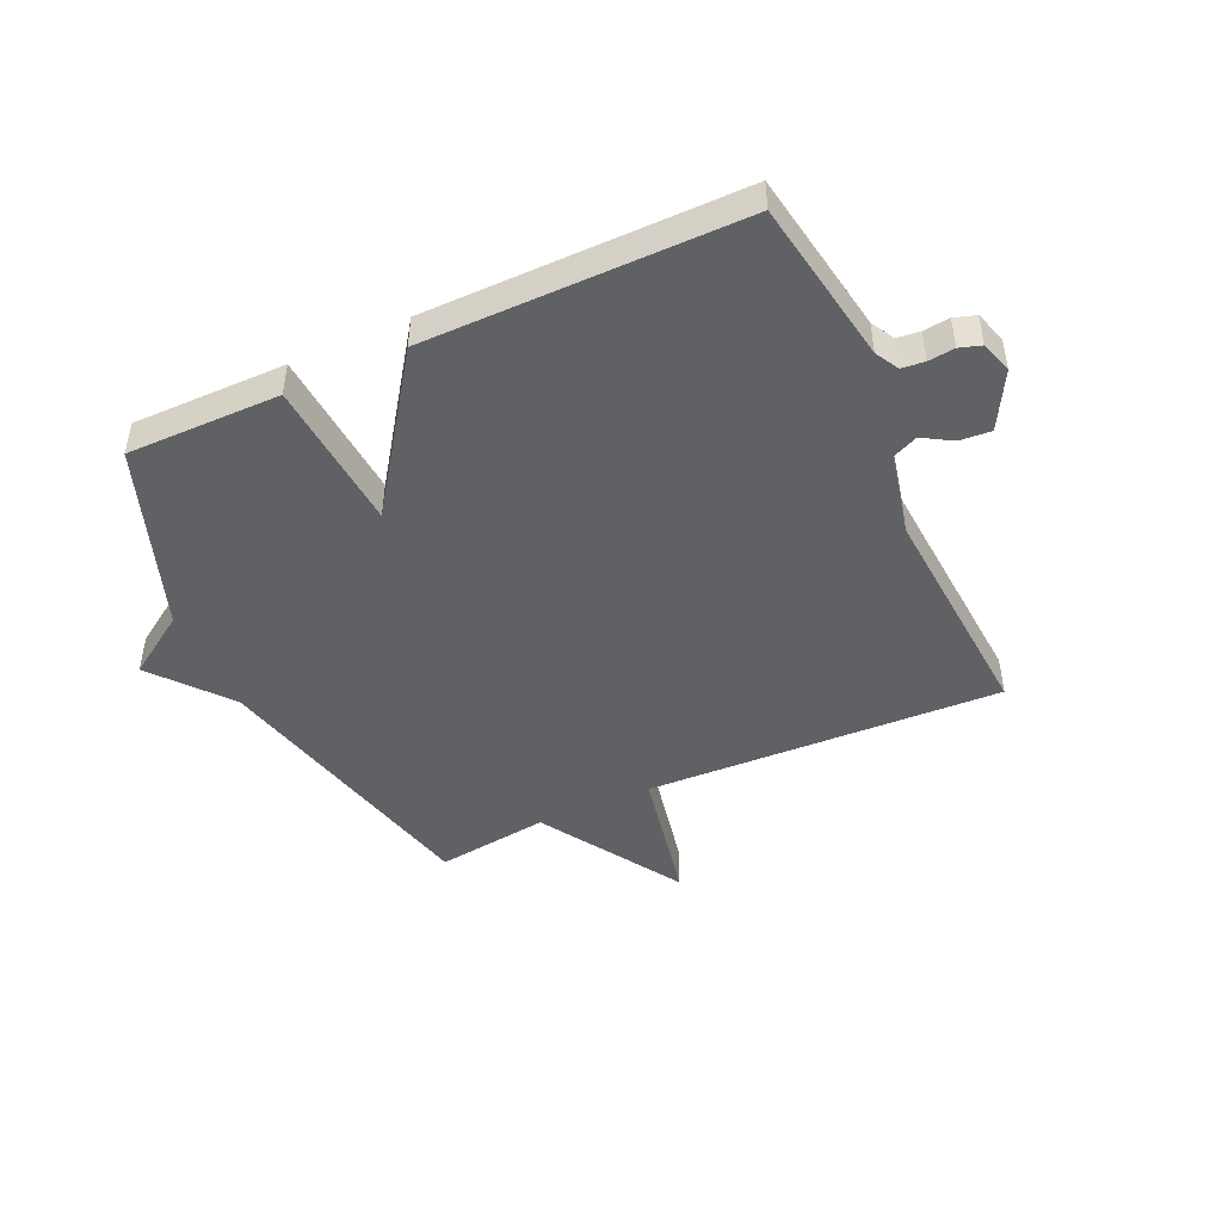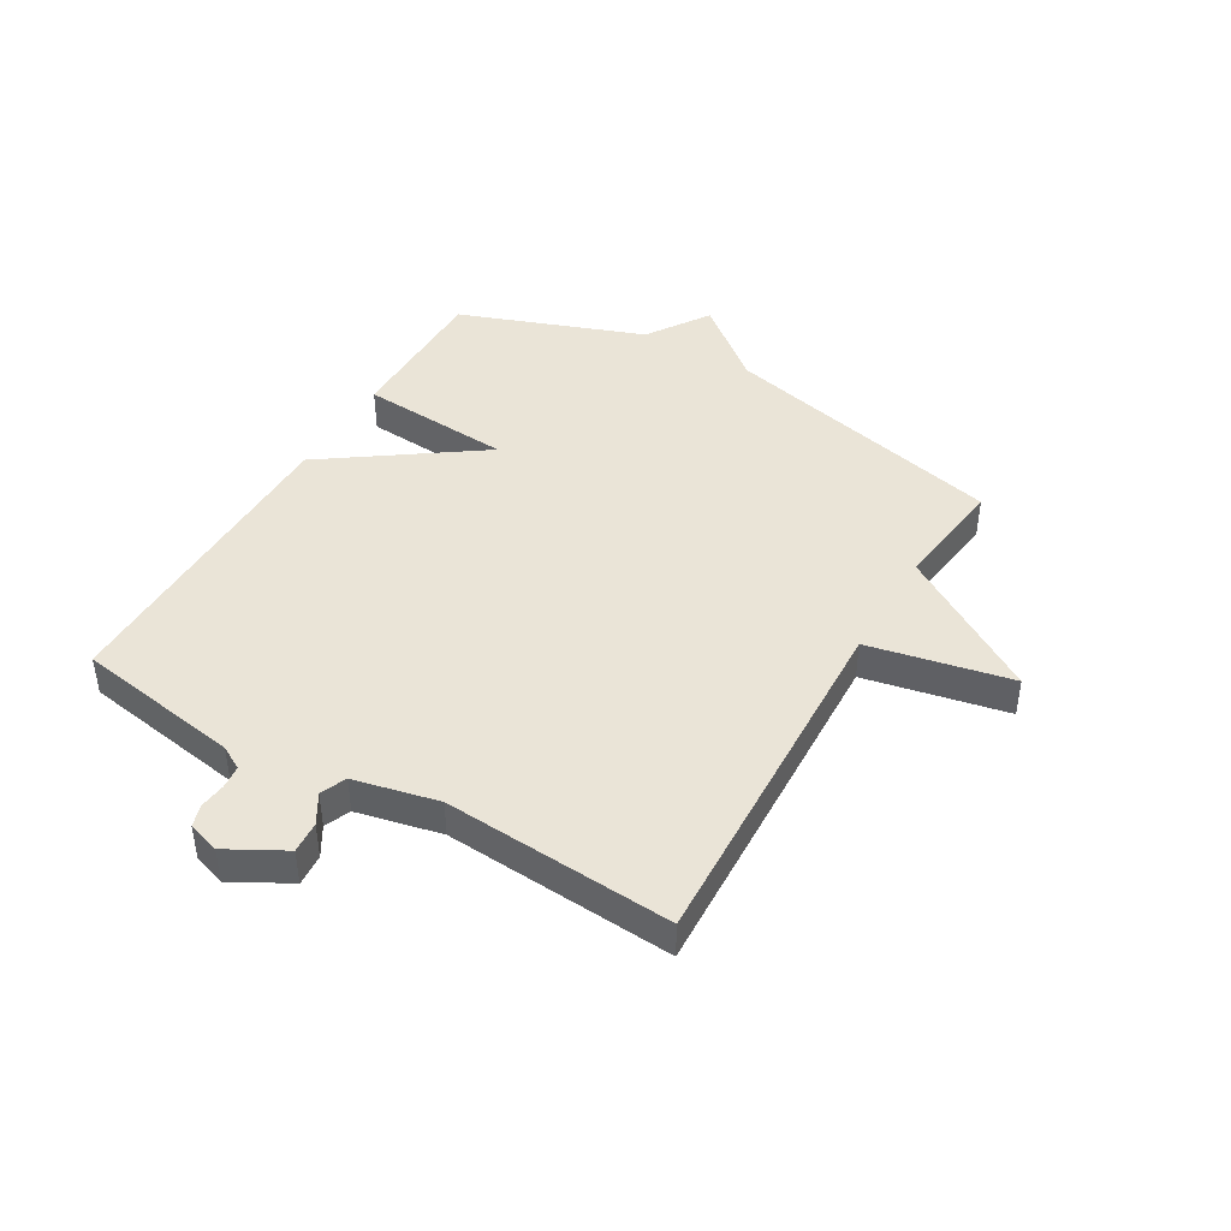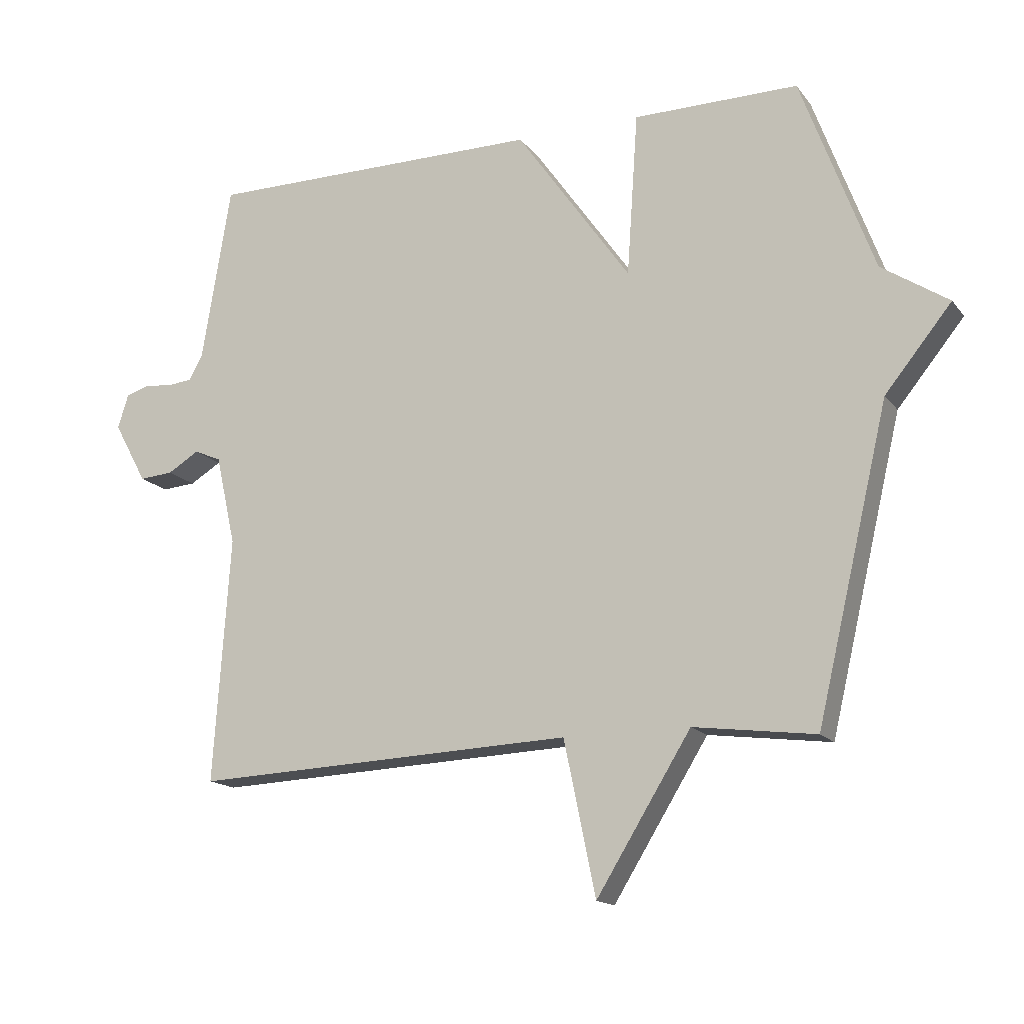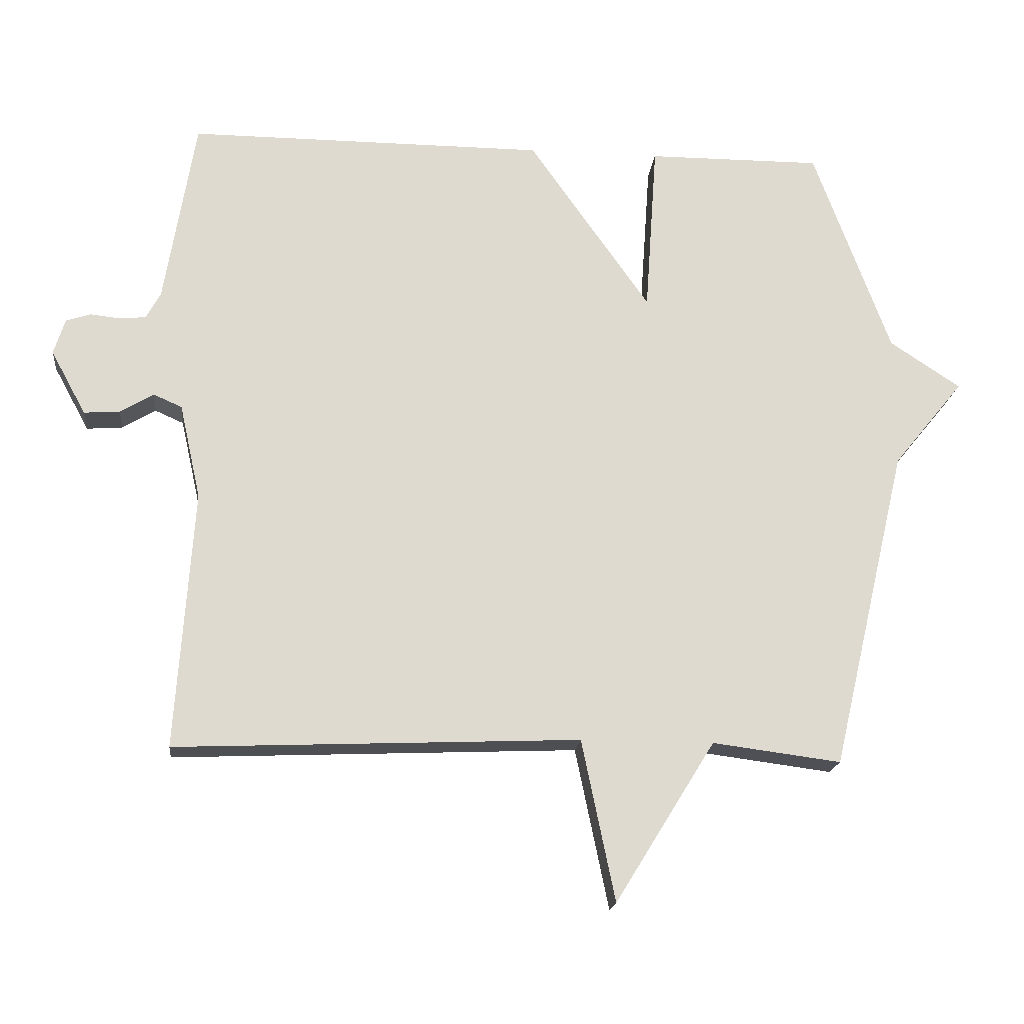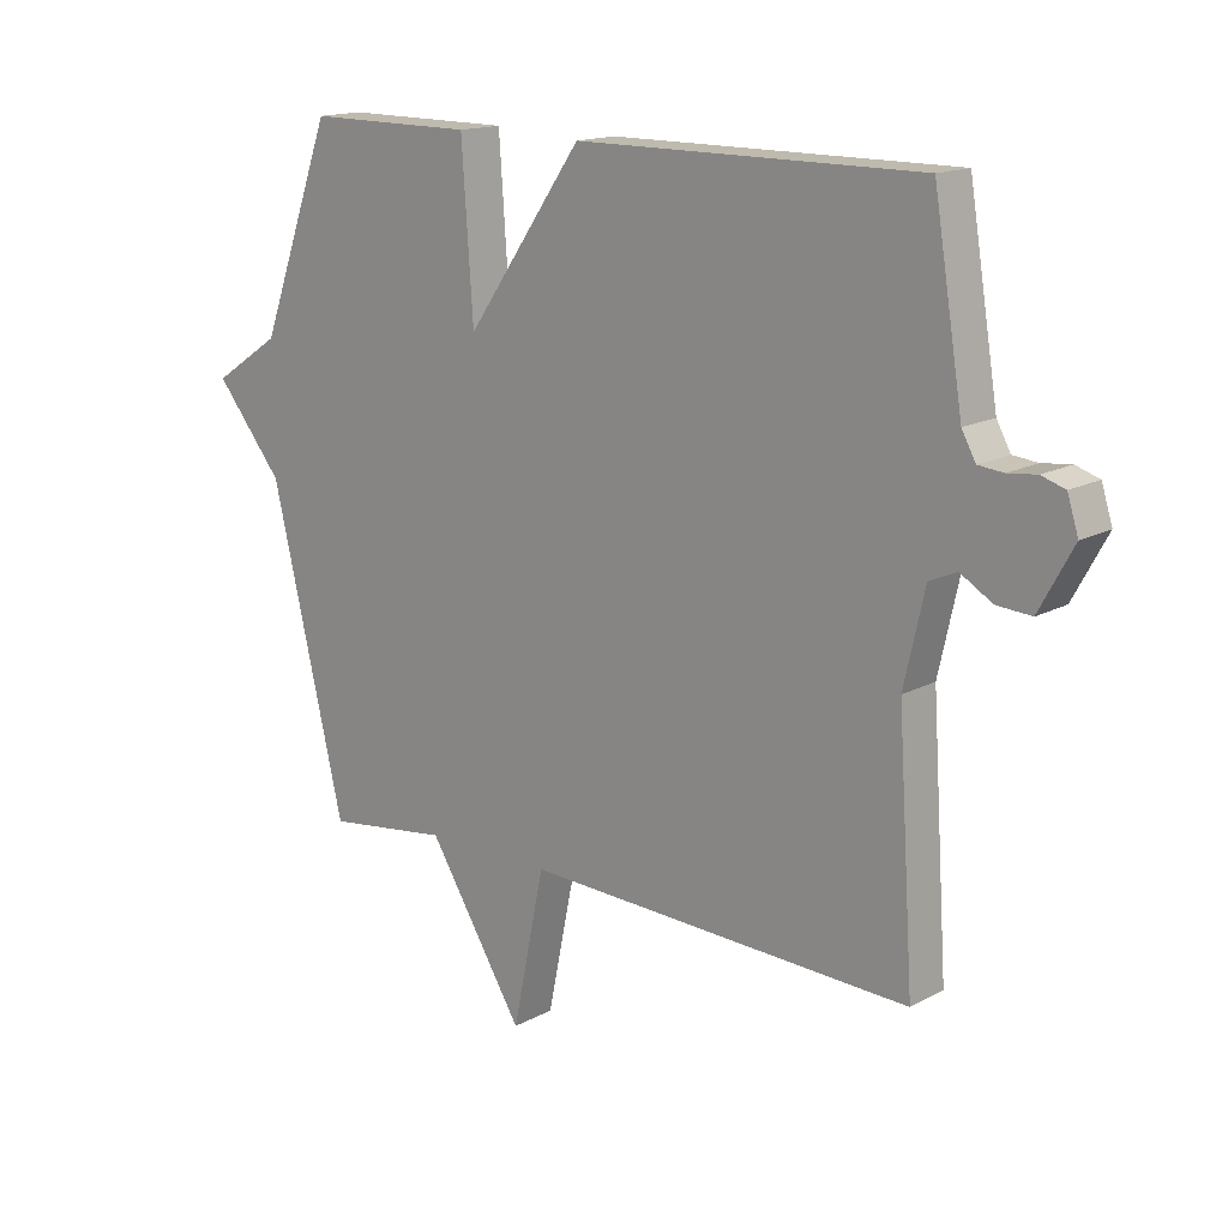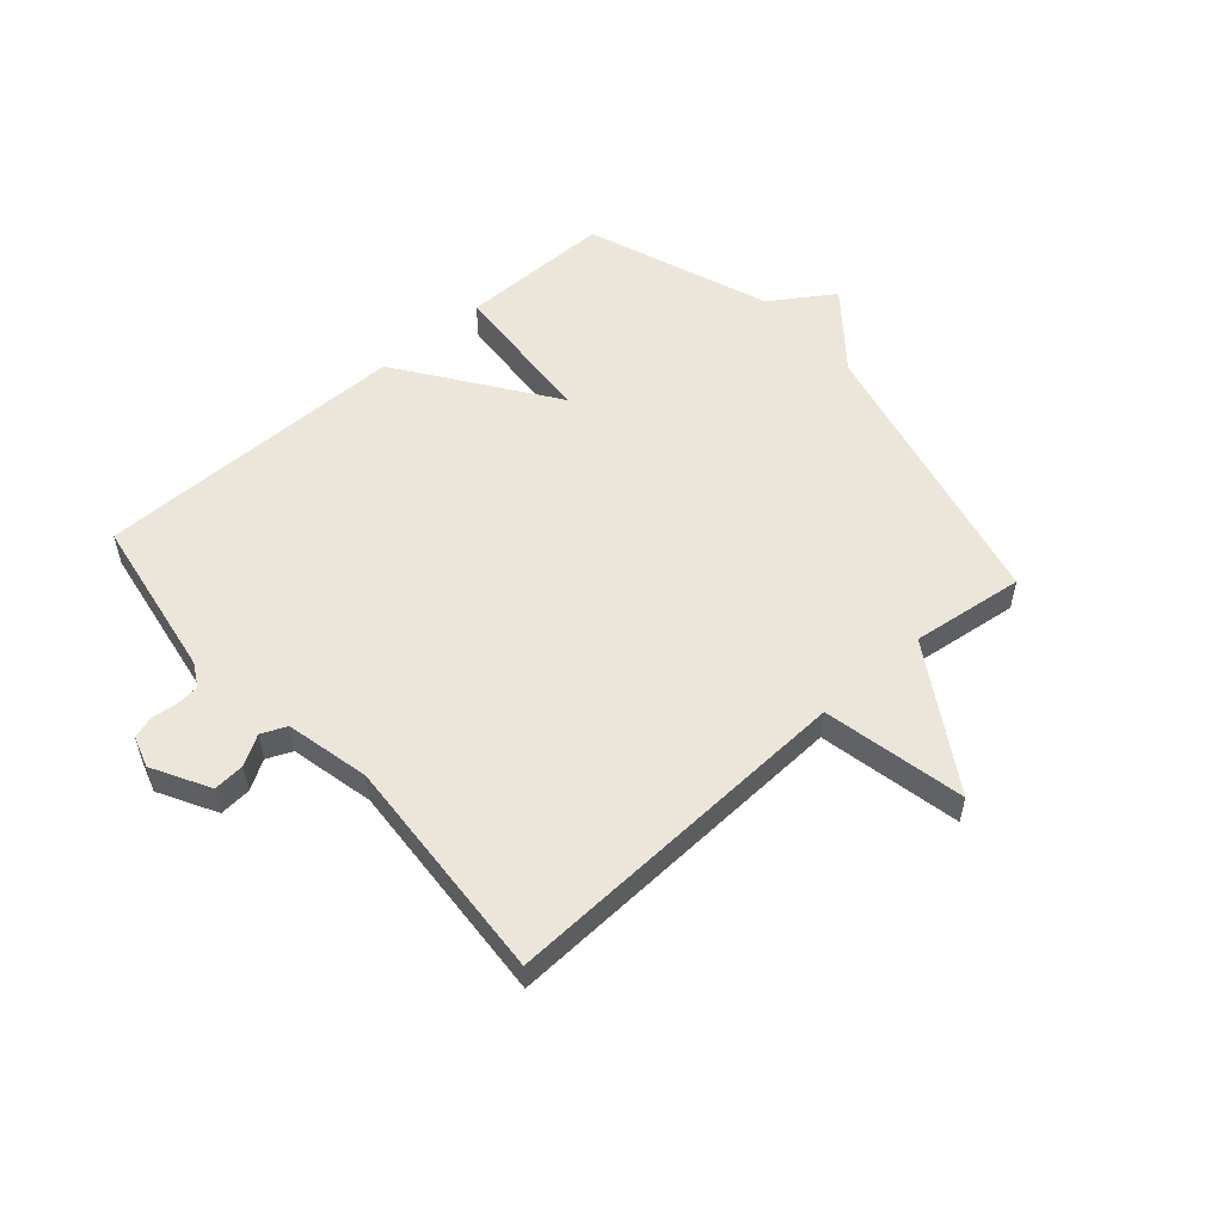
<metadata>
{"format":"obj","ext":"obj","renderer":"f3d","projection":"perspective","resolution":1024,"background":"white","views":[{"elev":-46.3,"azim":24.7,"up":"+Y"},{"elev":43.6,"azim":120.3,"up":"+Y"},{"elev":-15.7,"azim":-155.5,"up":"+Z"},{"elev":-18.5,"azim":174.1,"up":"+Z"},{"elev":15.5,"azim":41.5,"up":"+Z"},{"elev":54.4,"azim":138.6,"up":"+Y"}]}
</metadata>
<code>
v 0.5 0.07 -0.5
v -0.107 0.07 -0.475
v -0.157 0.07 -0.717
v -0.307 0.07 -0.475
v -0.5 0.07 -0.5
v -0.615 0.07 -0.014
v -0.721 0.07 0.116
v -0.615 0.07 0.186
v -0.5 0.07 0.5
v -0.238 0.07 0.499
v -0.22 0.07 0.24
v -0.038 0.07 0.499
v 0.5 0.07 0.5
v 0.546 0.07 0.219
v 0.568 0.07 0.179
v 0.607 0.07 0.175
v 0.652 0.07 0.18
v 0.689 0.07 0.168
v 0.706 0.07 0.114
v 0.653 0.07 0.017
v 0.599 0.07 0.021
v 0.549 0.07 0.051
v 0.506 0.07 0.032
v 0.474 0.07 -0.111
v 0.5 0 -0.5
v -0.107 0 -0.475
v -0.157 0 -0.717
v -0.307 0 -0.475
v -0.5 0 -0.5
v -0.615 0 -0.014
v -0.721 0 0.116
v -0.615 0 0.186
v -0.5 0 0.5
v -0.238 0 0.499
v -0.22 0 0.24
v -0.038 0 0.499
v 0.5 0 0.5
v 0.546 0 0.219
v 0.568 0 0.179
v 0.607 0 0.175
v 0.652 0 0.18
v 0.689 0 0.168
v 0.706 0 0.114
v 0.653 0 0.017
v 0.599 0 0.021
v 0.549 0 0.051
v 0.506 0 0.032
v 0.474 0 -0.111
f 20 21 22
f 19 20 22
f 18 19 22
f 17 18 22
f 16 17 22
f 15 16 22 23
f 14 15 23
f 14 23 24
f 13 14 24
f 12 13 24
f 11 12 24
f 8 9 10 11
f 24 1 2
f 11 24 2
f 8 11 2
f 7 8 2
f 6 7 2
f 2 3 4
f 6 2 4
f 4 5 6
f 46 45 44
f 46 44 43
f 46 43 42
f 46 42 41
f 46 41 40
f 47 46 40 39
f 47 39 38
f 48 47 38
f 48 38 37
f 48 37 36
f 48 36 35
f 35 34 33 32
f 26 25 48
f 26 48 35
f 26 35 32
f 26 32 31
f 26 31 30
f 28 27 26
f 28 26 30
f 30 29 28
f 1 25 26 2
f 2 26 27 3
f 3 27 28 4
f 4 28 29 5
f 5 29 30 6
f 6 30 31 7
f 7 31 32 8
f 8 32 33 9
f 9 33 34 10
f 10 34 35 11
f 11 35 36 12
f 12 36 37 13
f 13 37 38 14
f 14 38 39 15
f 15 39 40 16
f 16 40 41 17
f 17 41 42 18
f 18 42 43 19
f 19 43 44 20
f 20 44 45 21
f 21 45 46 22
f 22 46 47 23
f 23 47 48 24
f 24 48 25 1

</code>
